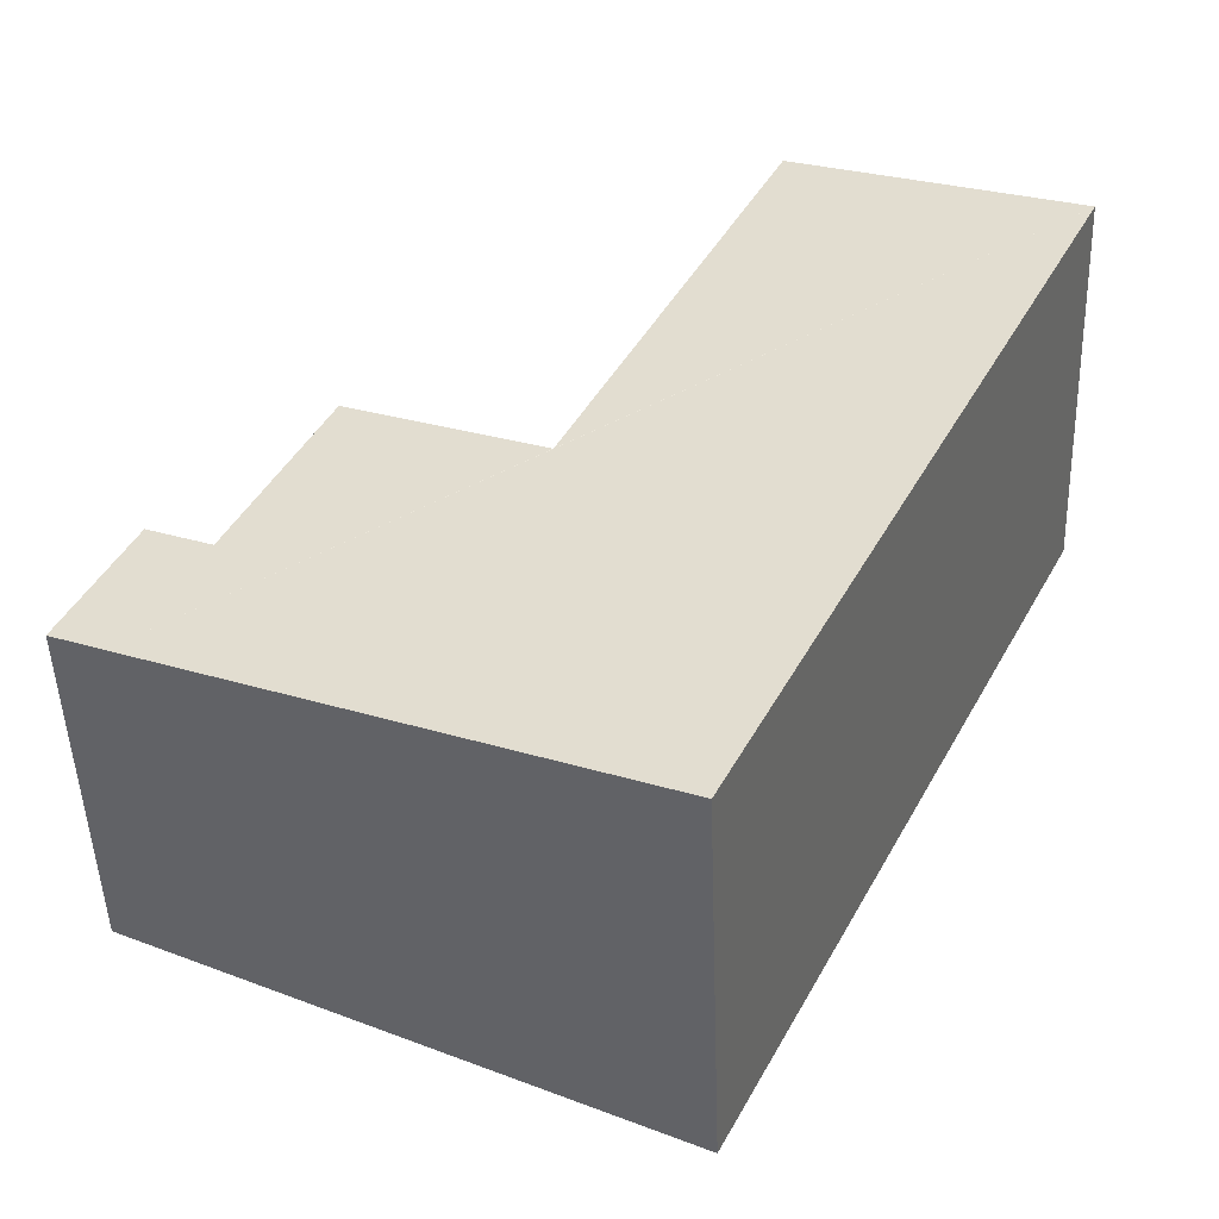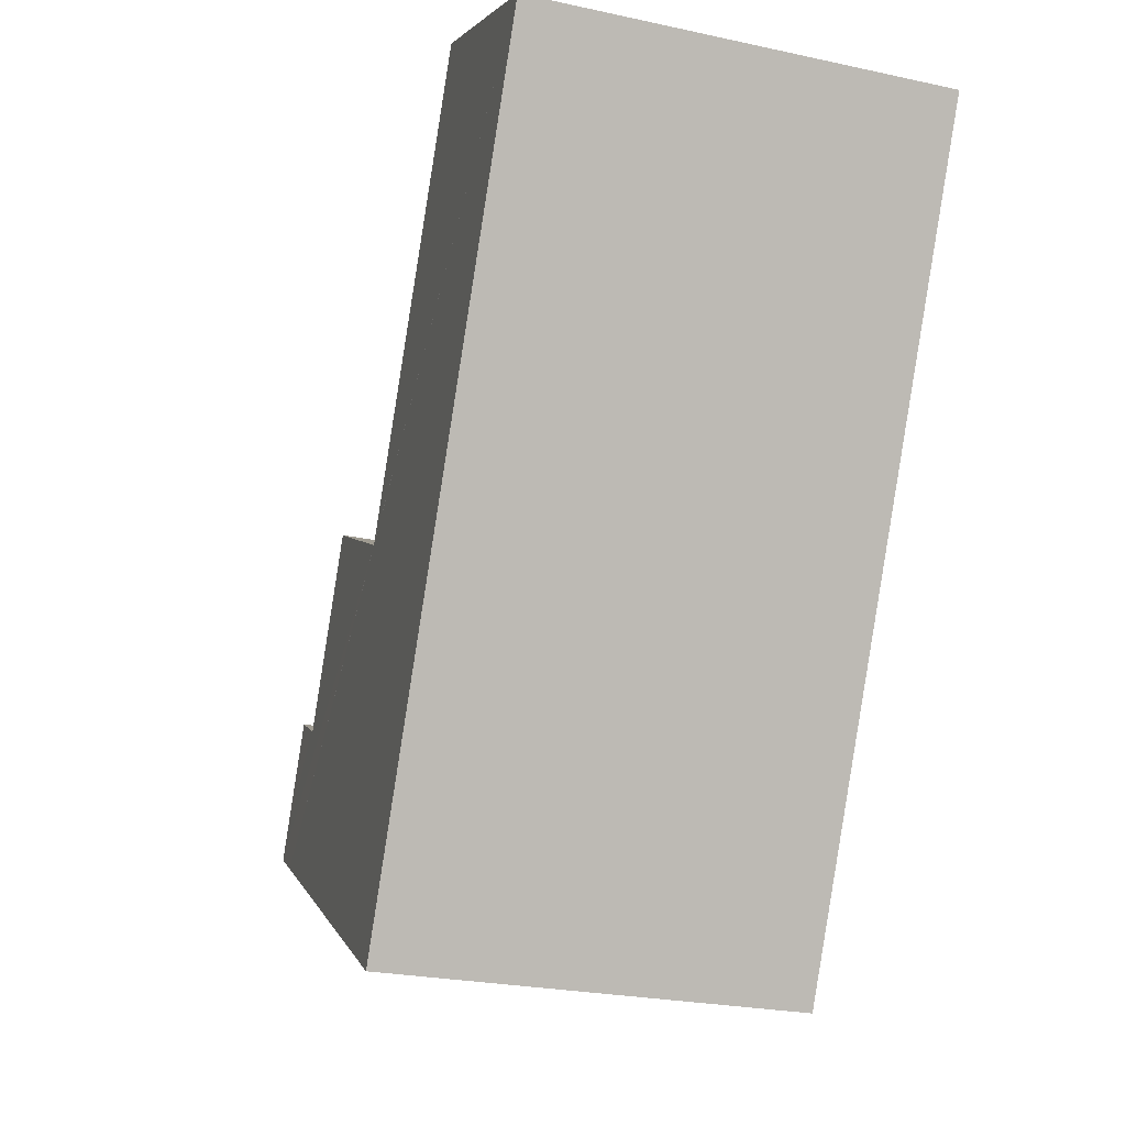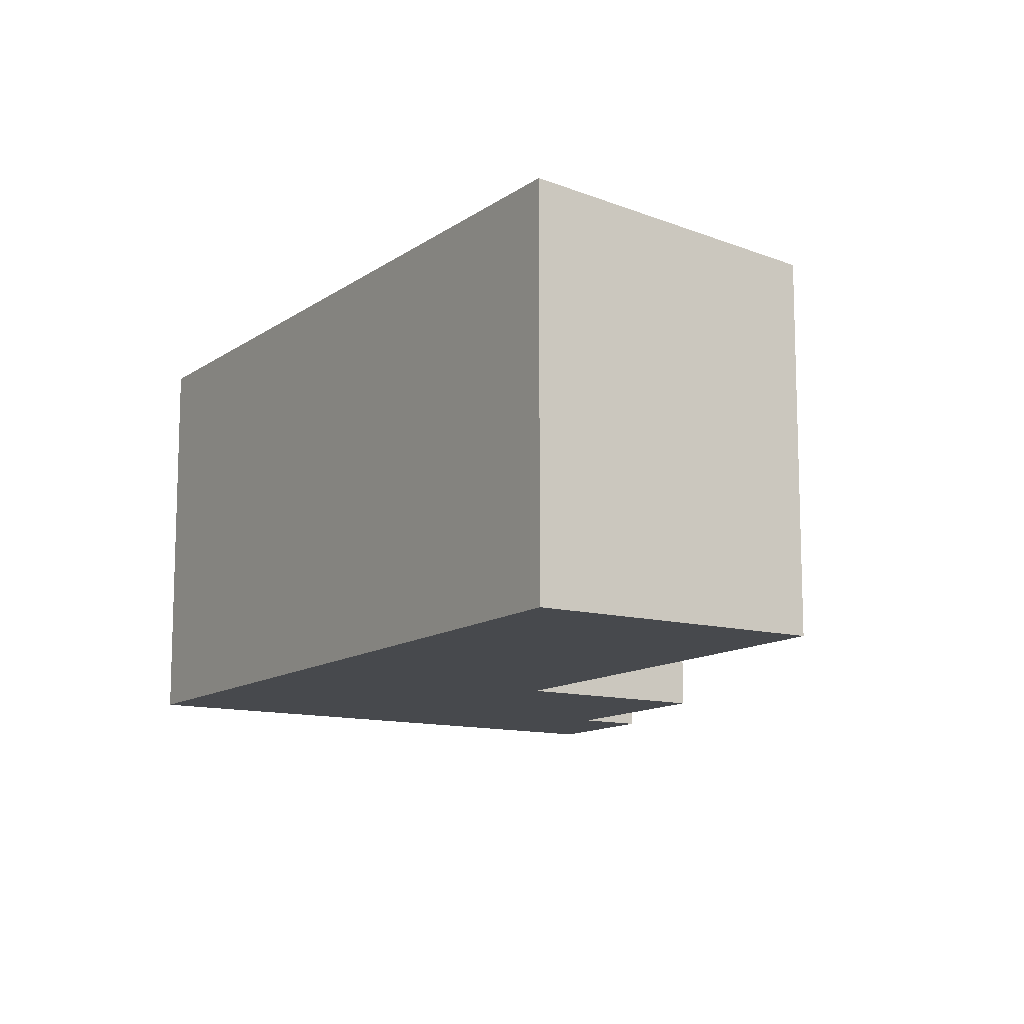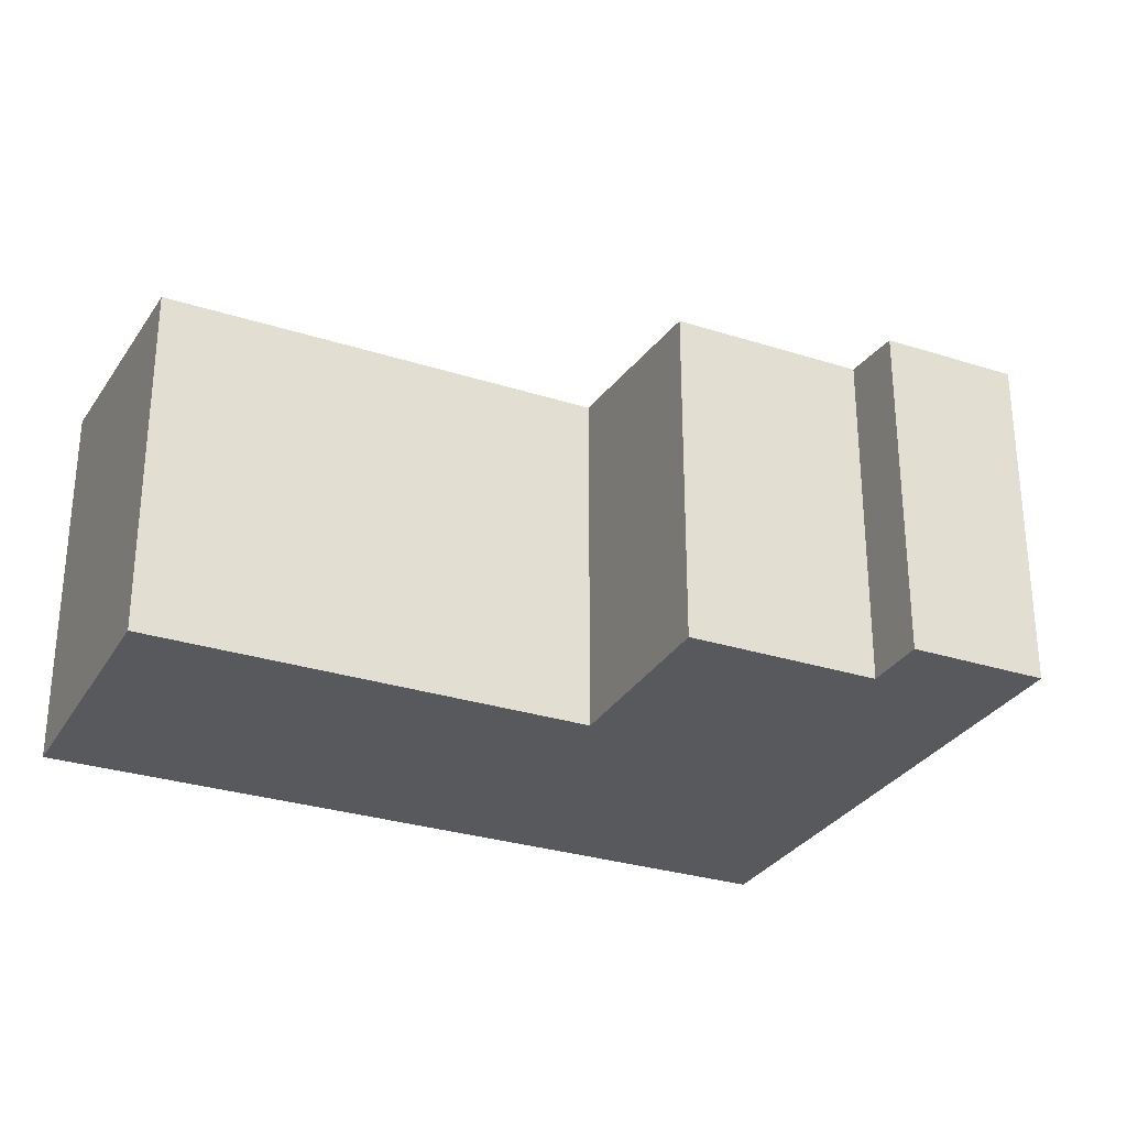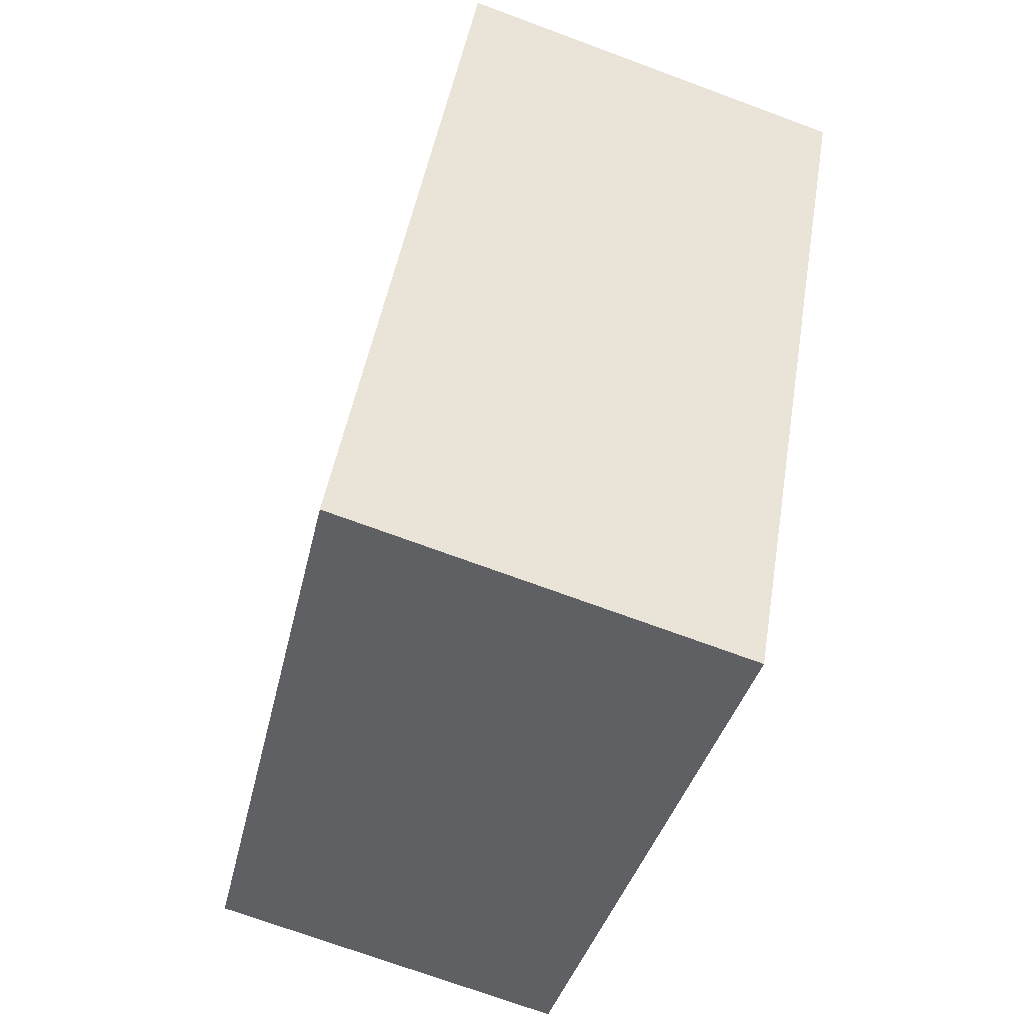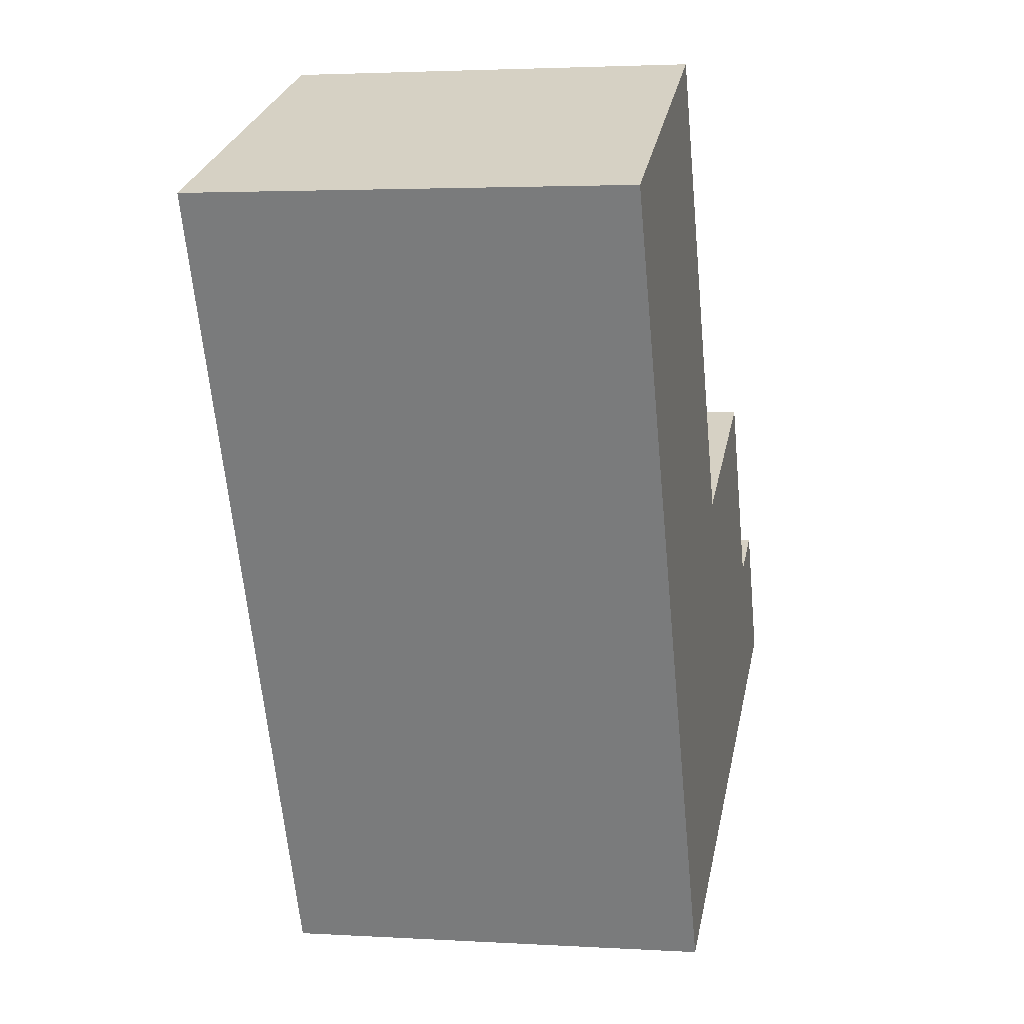
<metadata>
{"format":"obj","ext":"obj","renderer":"f3d","projection":"perspective","resolution":1024,"background":"white","views":[{"elev":-48.2,"azim":-178.0,"up":"+Z"},{"elev":-23.7,"azim":-110.3,"up":"+Z"},{"elev":-12.3,"azim":-58.8,"up":"+Y"},{"elev":-29.5,"azim":38.4,"up":"+Y"},{"elev":-71.7,"azim":-110.3,"up":"+Z"},{"elev":2.9,"azim":-78.0,"up":"+Z"}]}
</metadata>
<code>
v  0 3.457 2.117e-16
v  7.097 3.021 -4.248
v  3.085 3.457 -6.206
v  4.109 3.205 -2.457
v  7.527 2.975 -4.038
v  6.466 3.031 -3.206
v  2.324 3.204 1.149
v  5.704 3.031 -1.667
v  6.557 3.021 -3.161
v  6.991 2.974 -2.946
v  4.109 1.504e-16 -2.457
v  2.324 -7.036e-17 1.149
v  5.704 1.021e-16 -1.667
v  6.466 1.963e-16 -3.206
v  7.527 2.473e-16 -4.038
v  6.991 1.804e-16 -2.946
v  6.557 1.936e-16 -3.161
v  0 0 0
v  3.085 3.8e-16 -6.206
v  7.097 2.601e-16 -4.248
g defaultobject
f 1 2 3
f 2 1 4
f 2 4 5
f 5 4 6
f 4 1 7
f 8 6 4
f 5 9 10
f 9 5 6
f 7 11 4
f 11 7 12
f 13 6 8
f 6 13 14
f 10 15 5
f 15 10 16
f 11 8 4
f 8 11 13
f 14 9 6
f 9 14 10
f 10 14 16
f 16 14 17
f 18 7 1
f 7 18 12
f 15 2 5
f 2 15 3
f 3 15 19
f 19 15 20
f 19 1 3
f 1 19 18
f 18 11 12
f 11 18 19
f 11 19 14
f 14 19 15
f 15 19 20
f 17 15 16
f 15 17 14
f 14 13 11

</code>
